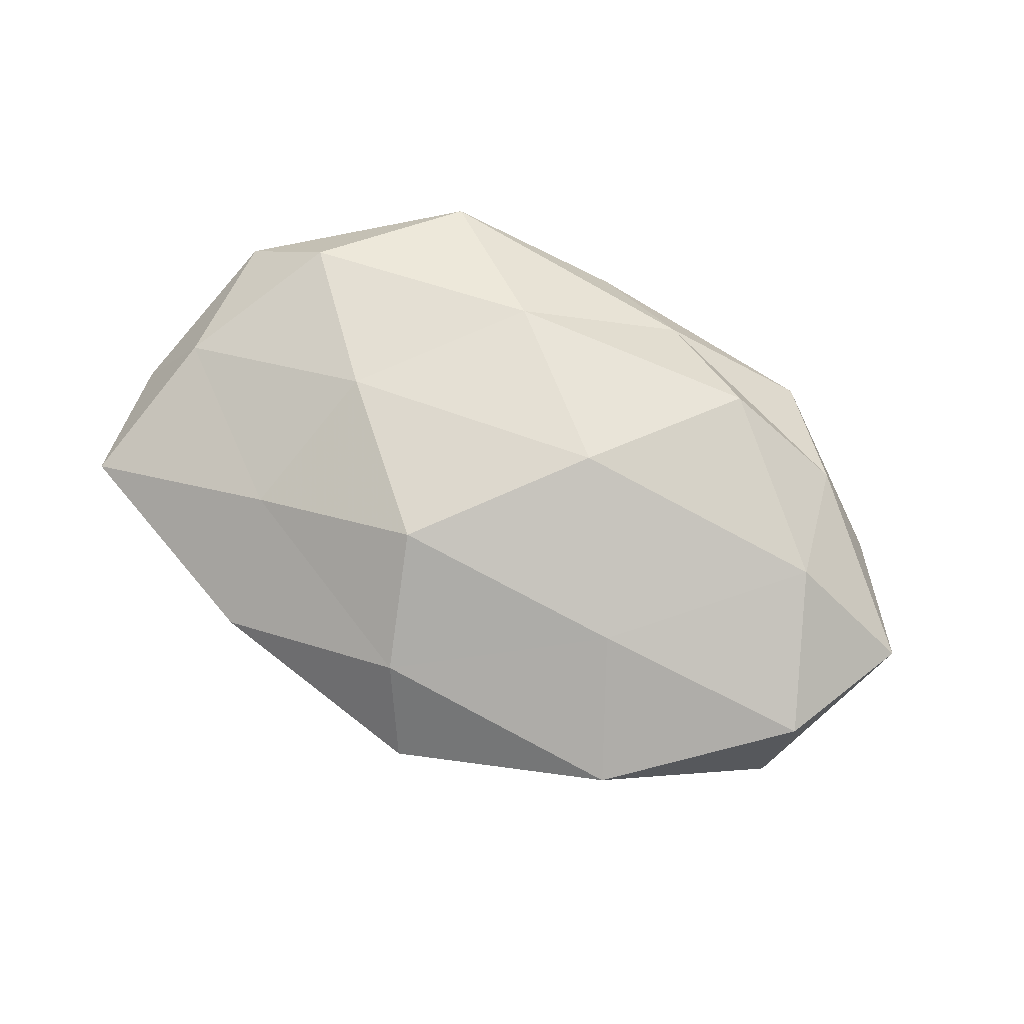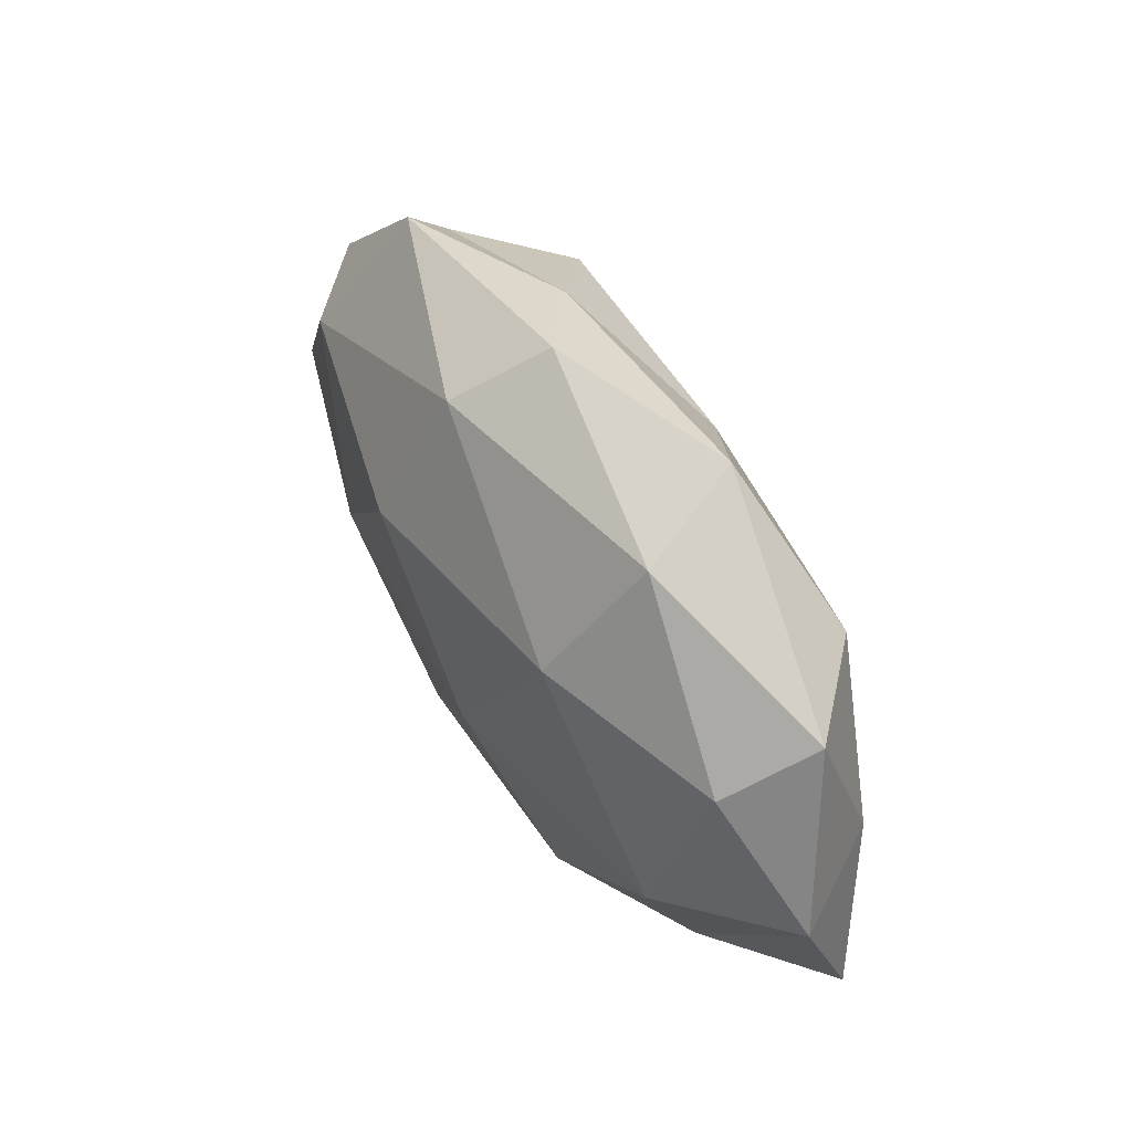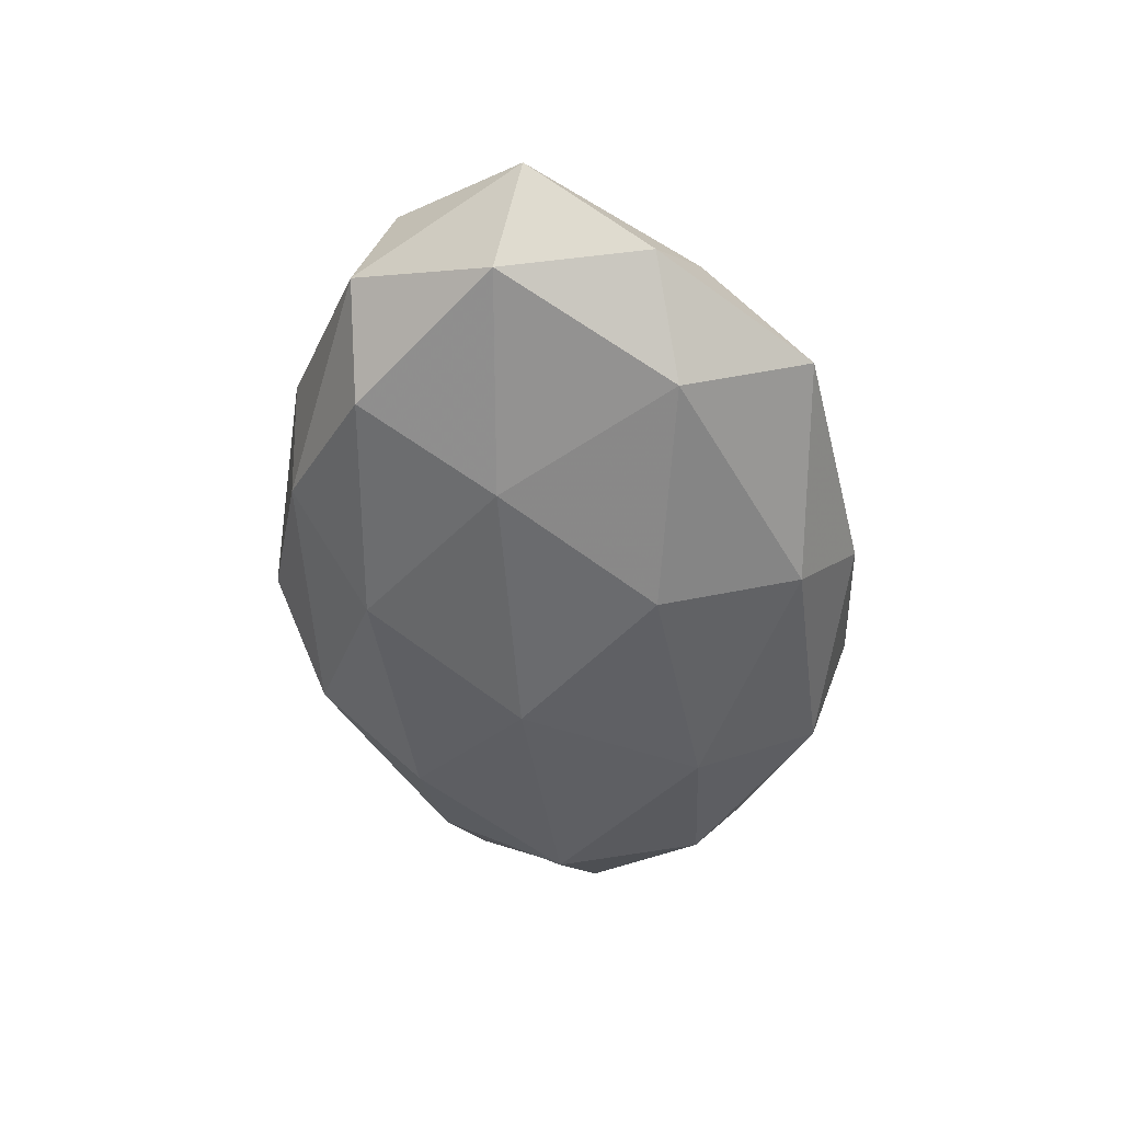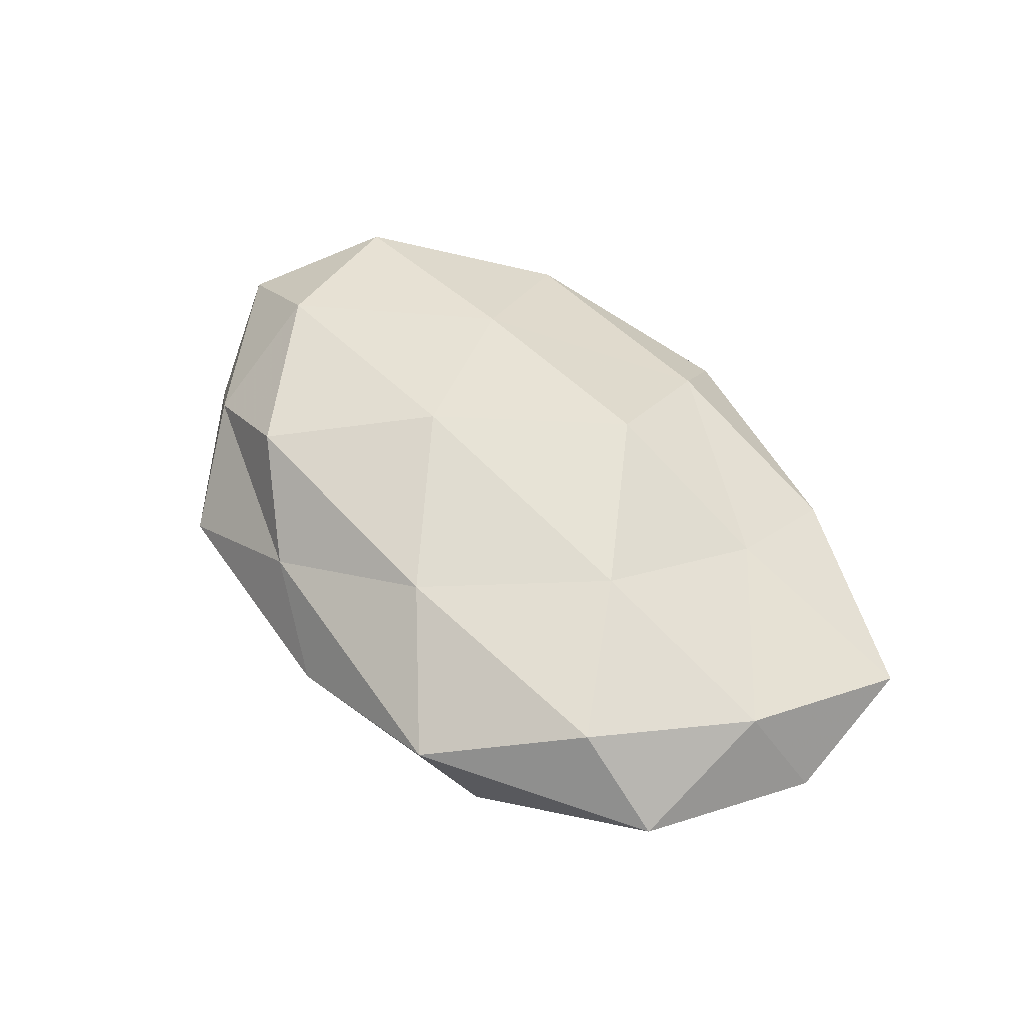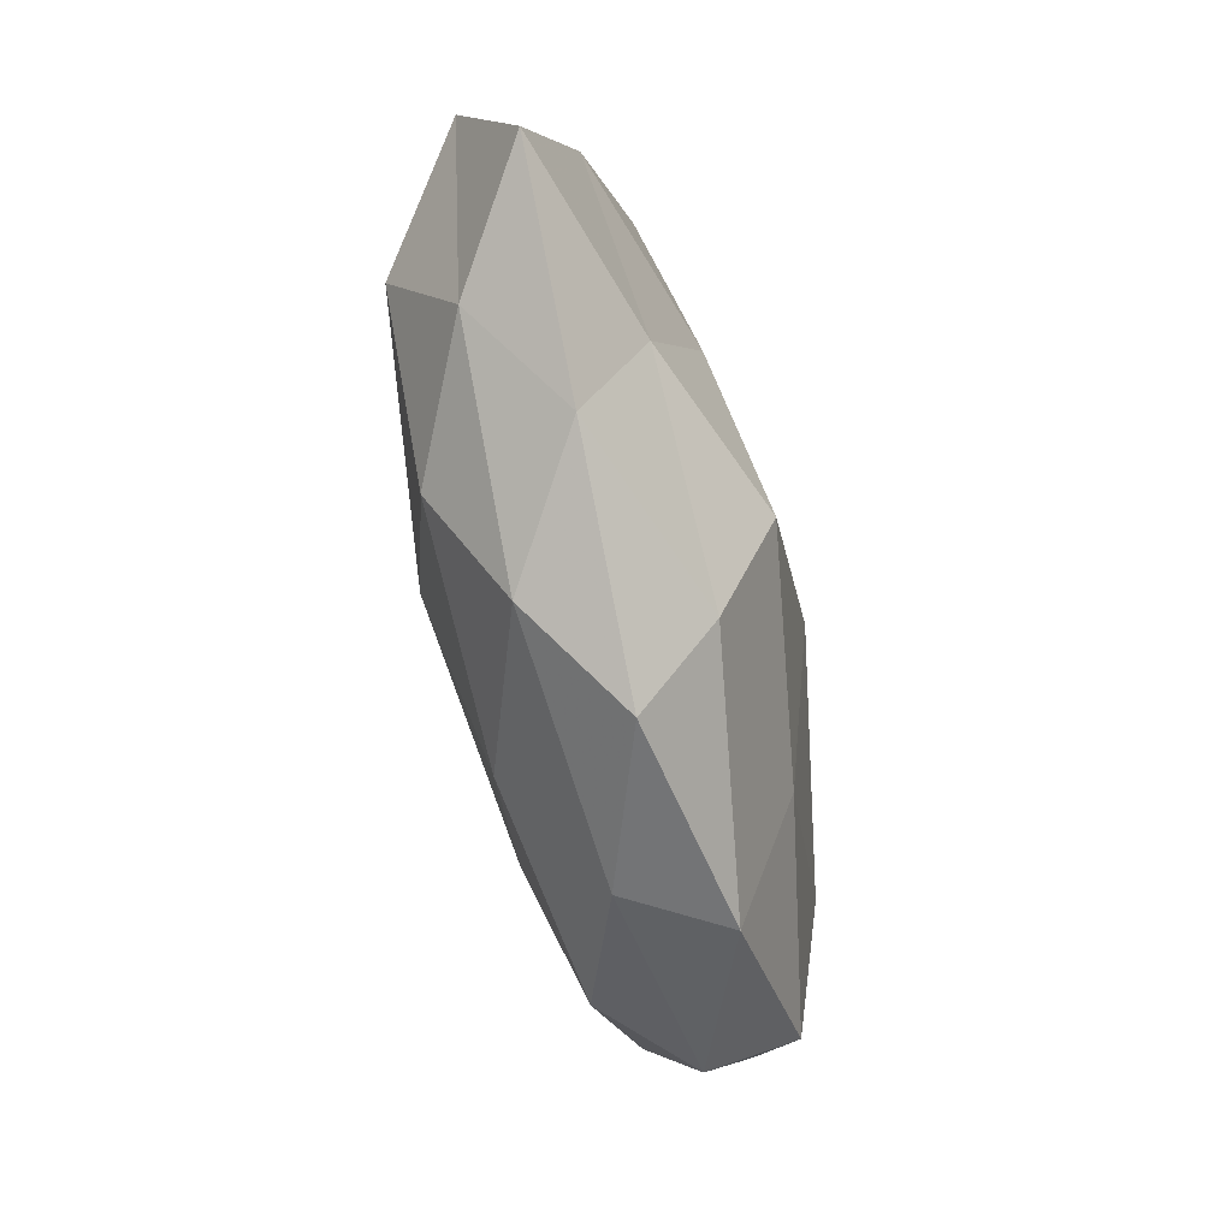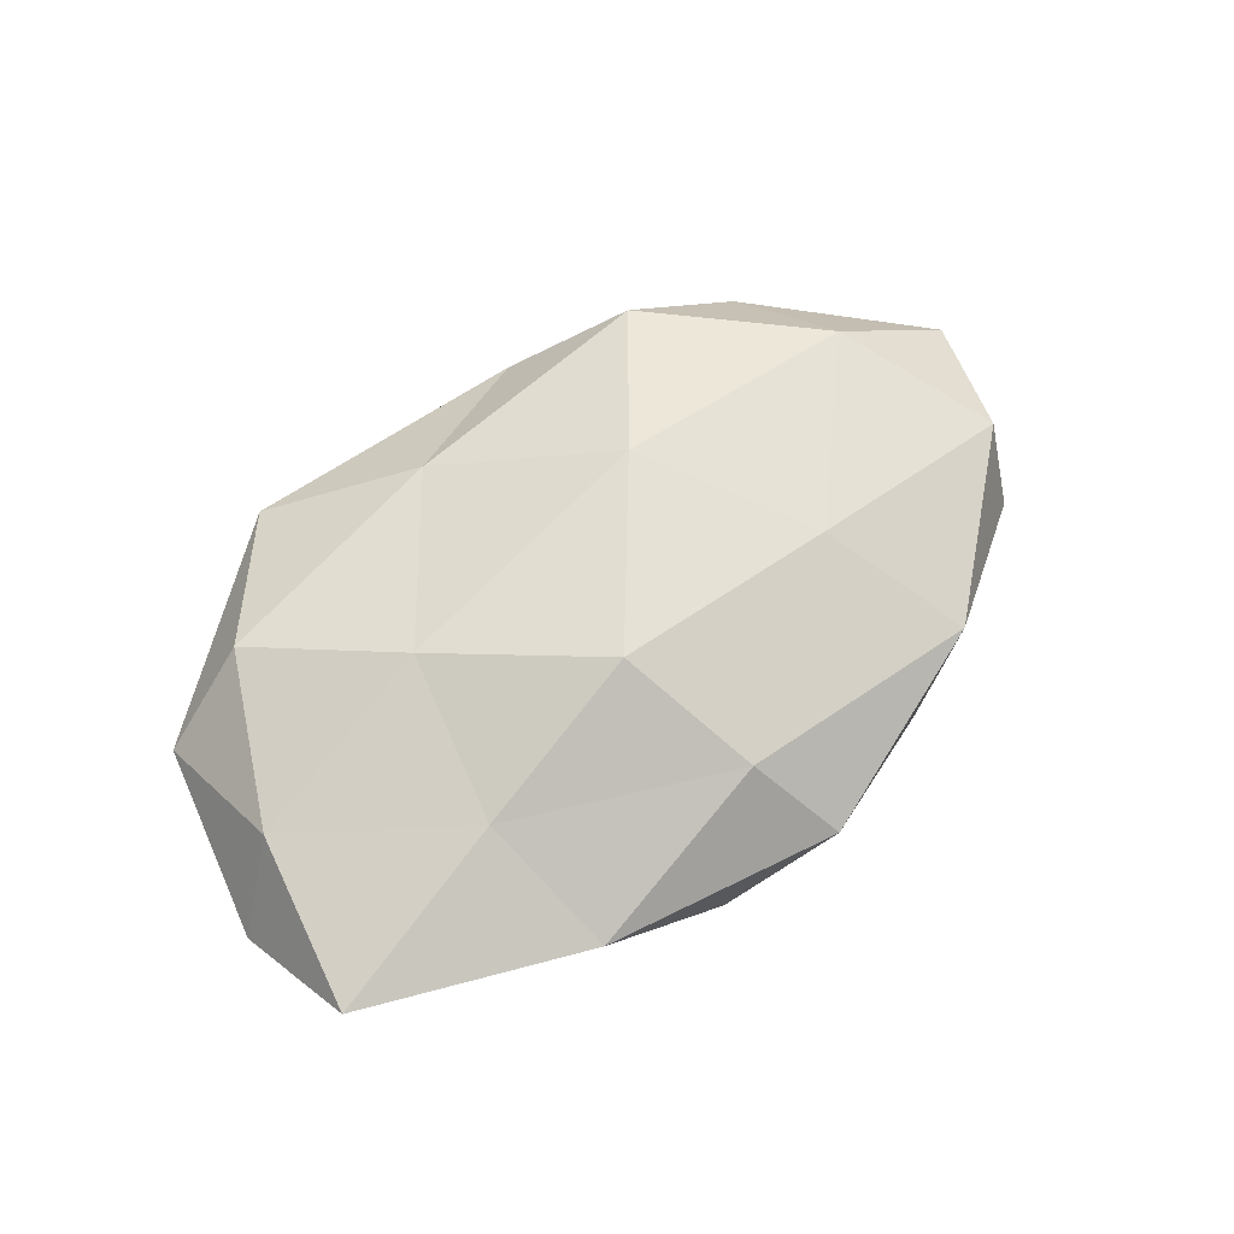
<metadata>
{"format":"obj","ext":"obj","renderer":"f3d","projection":"perspective","resolution":1024,"background":"white","views":[{"elev":78.3,"azim":24.1,"up":"+Z"},{"elev":48.1,"azim":-119.8,"up":"+Y"},{"elev":-50.8,"azim":97.2,"up":"+Z"},{"elev":54.3,"azim":-130.5,"up":"+Z"},{"elev":-74.1,"azim":-76.0,"up":"+Y"},{"elev":61.6,"azim":-41.4,"up":"+Z"}]}
</metadata>
<code>
v 0.03582 0.01699 -0.01374
v 0.04736 -0.01991 -0.001579
v -0.05646 -0.003285 -0.002554
v -0.05492 -0.01957 0.004528
v -0.04933 0.0006426 0.008888
v -0.02309 0.01404 -0.01619
v 0.05741 0.001715 0.002852
v 0.02372 0.02327 0.01549
v 0.03636 -0.02069 -0.01142
v -0.02825 0.0297 -0.006453
v -0.04963 0.01887 0.001849
v -0.03844 0.01975 0.01205
v 0.008474 0.01162 -0.01973
v 0.02006 -0.03224 -0.004953
v 0.04848 -0.01481 0.009345
v -0.004776 -0.0296 0.01215
v 0.02739 -0.03124 0.006648
v 0.03924 0.02083 0.005706
v 0.04127 0.004936 0.01416
v -0.02253 -0.02295 -0.01402
v 0.04814 0.01586 -0.003824
v 0.008541 0.006041 0.02041
v -0.02397 0.03543 0.005947
v -0.01262 -0.03451 -0.00666
v 0.05128 -0.002369 -0.00916
v -0.008362 0.02287 0.01459
v -0.03078 -0.01577 0.01174
v -0.02501 0.003796 0.01645
v 0.02498 -0.00558 -0.01672
v -0.02865 -0.03212 0.003725
v 0.007577 -0.02445 -0.01433
v -0.03993 -0.02244 -0.00548
v 0.03019 0.03303 -0.003804
v 0.0002889 -0.03904 0.002416
v -0.008791 -0.00729 -0.01903
v -0.009237 -0.01326 0.01994
v 0.0113 0.03136 0.006573
v -0.04177 -0.006545 -0.01385
v 0.004229 0.02938 -0.01253
v 0.02034 -0.01438 0.01498
v -0.001045 0.03686 -0.002168
v -0.04583 0.01219 -0.008485
f 5 3 4
f 11 3 5
f 12 11 5
f 14 9 2
f 15 2 7
f 14 2 17
f 17 2 15
f 7 19 15
f 18 19 7
f 18 8 19
f 21 18 7
f 22 19 8
f 10 11 23
f 23 11 12
f 2 25 7
f 2 9 25
f 1 21 25
f 7 25 21
f 8 26 22
f 23 12 26
f 4 27 5
f 5 28 12
f 26 12 28
f 26 28 22
f 27 28 5
f 13 1 29
f 1 25 29
f 29 25 9
f 30 27 4
f 16 27 30
f 14 31 9
f 24 31 14
f 24 20 31
f 9 31 29
f 32 4 3
f 24 32 20
f 30 4 32
f 30 32 24
f 33 21 1
f 33 18 21
f 34 14 17
f 34 17 16
f 34 24 14
f 34 16 30
f 34 30 24
f 6 13 35
f 29 35 13
f 31 20 35
f 31 35 29
f 16 36 27
f 22 28 36
f 27 36 28
f 37 8 18
f 37 26 8
f 23 26 37
f 37 18 33
f 32 3 38
f 20 32 38
f 6 35 38
f 38 35 20
f 39 6 10
f 39 1 13
f 39 13 6
f 33 1 39
f 17 15 40
f 17 40 16
f 40 15 19
f 40 19 22
f 16 40 36
f 36 40 22
f 41 10 23
f 41 23 37
f 41 37 33
f 41 39 10
f 41 33 39
f 10 6 42
f 11 42 3
f 10 42 11
f 38 3 42
f 42 6 38

</code>
